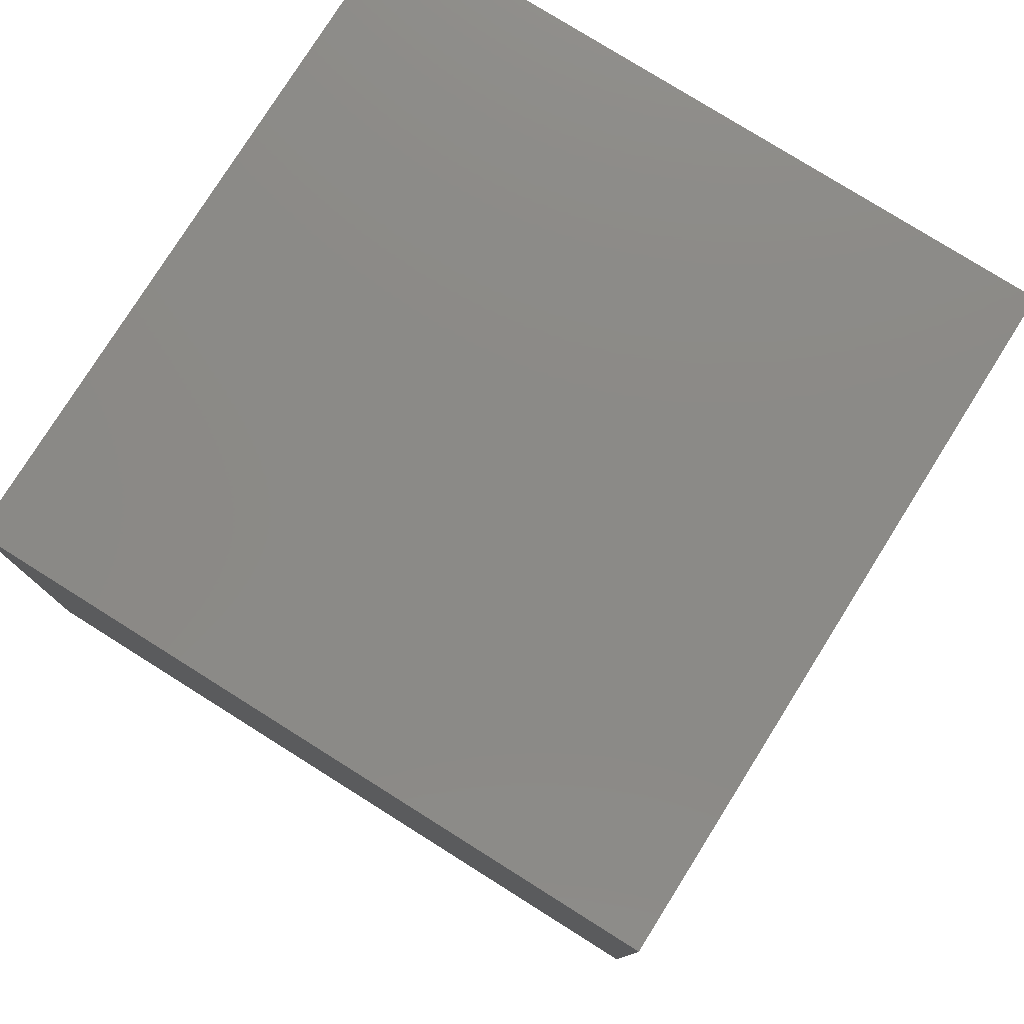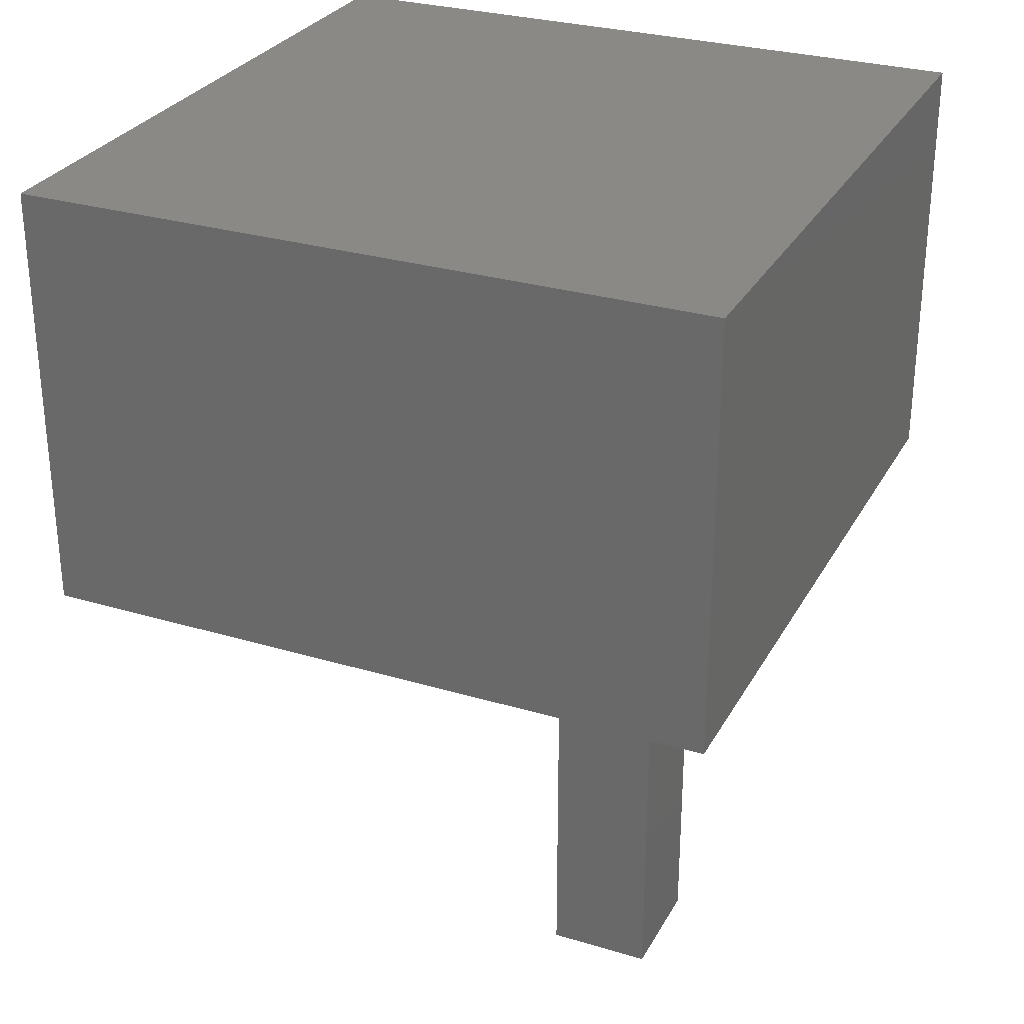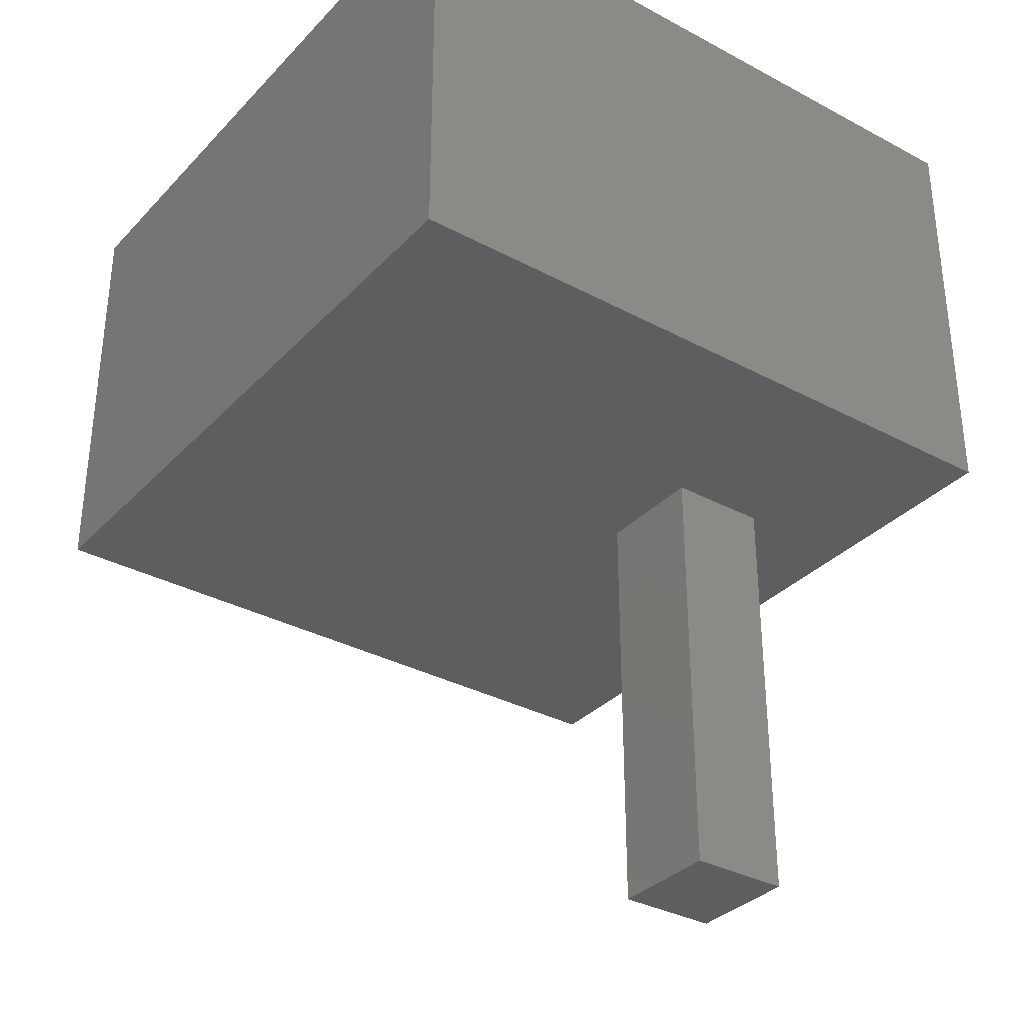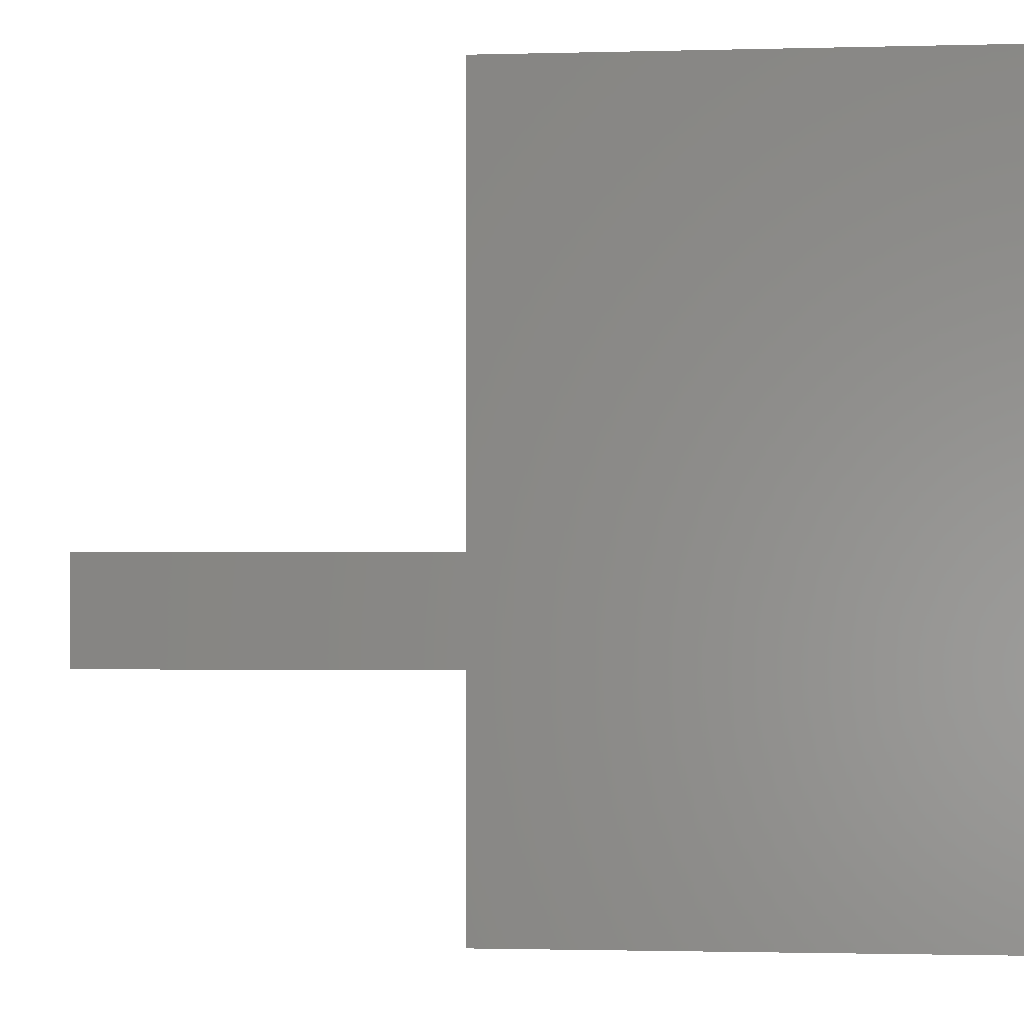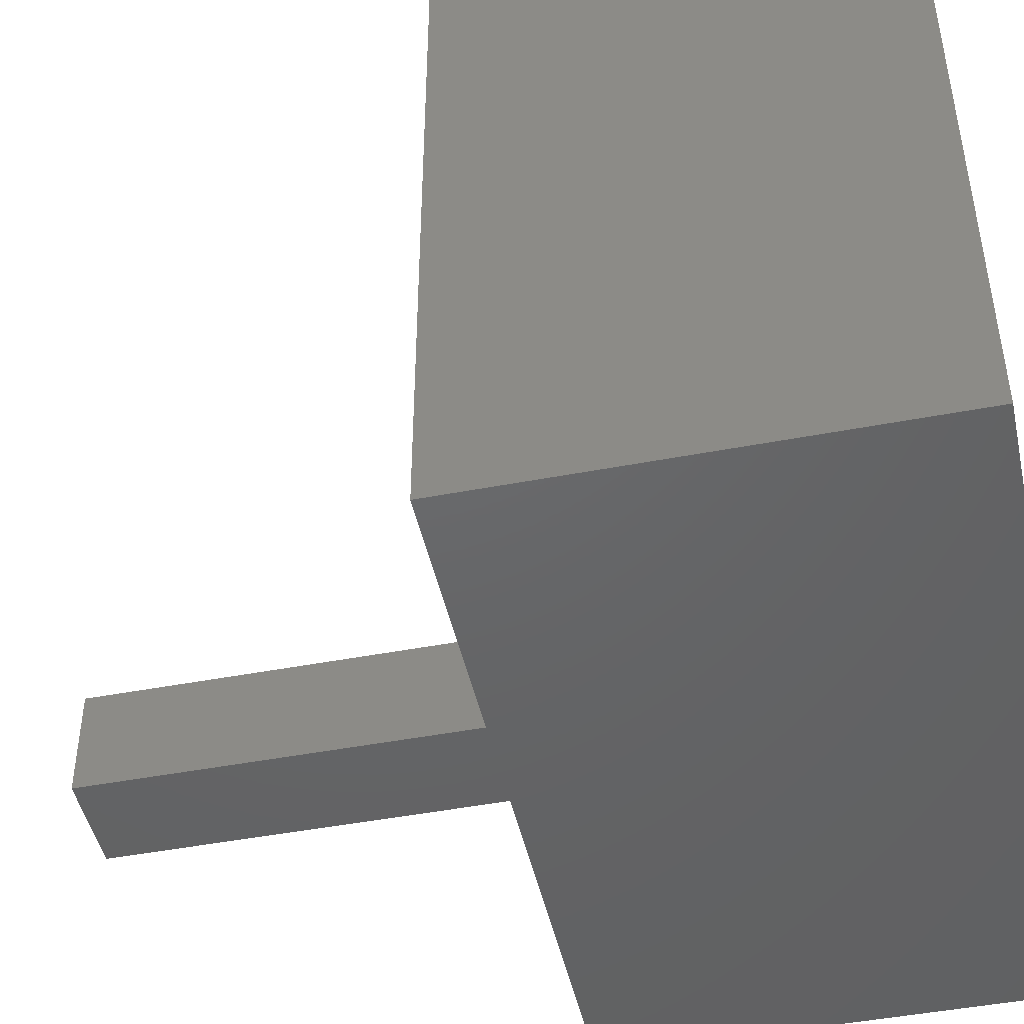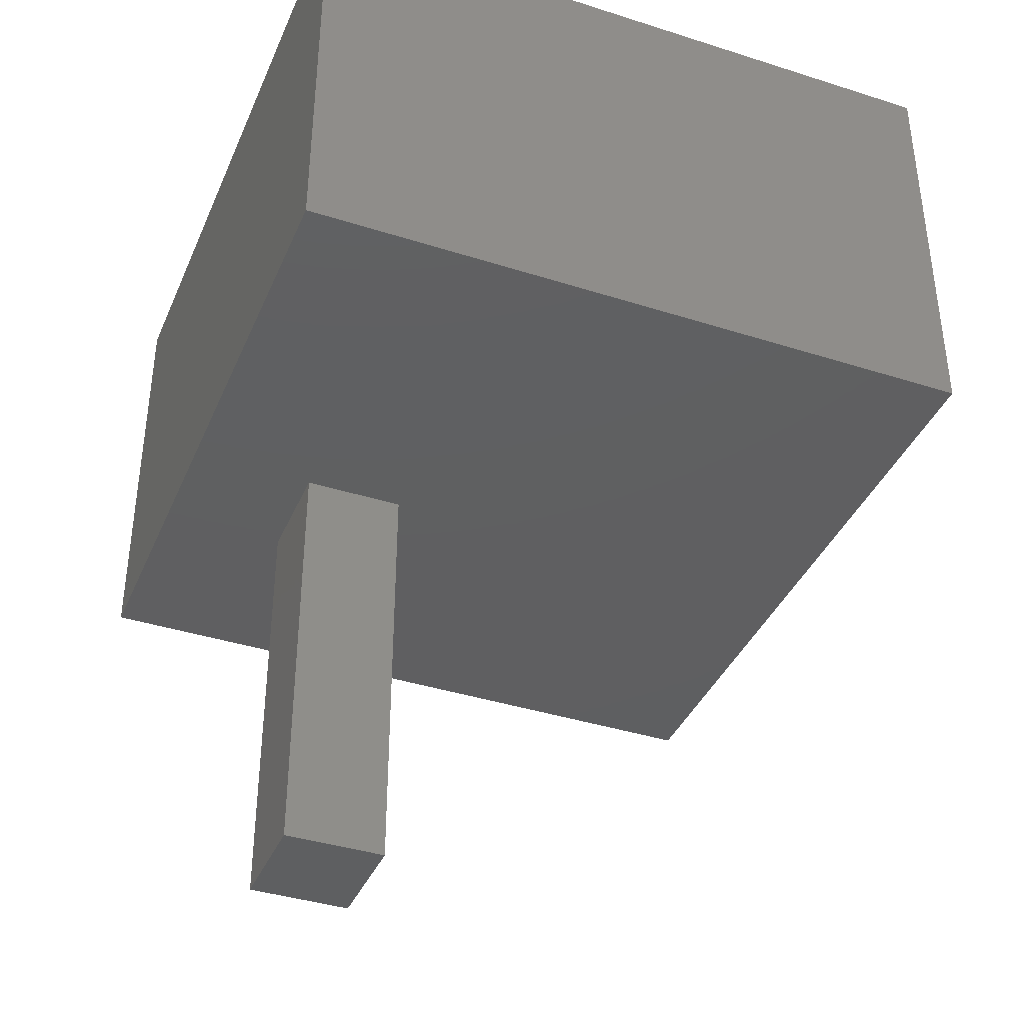
<metadata>
{"format":"stl","ext":"stl","renderer":"f3d","projection":"perspective","resolution":1024,"background":"white","views":[{"elev":78.3,"azim":122.1,"up":"+Y"},{"elev":29.0,"azim":-156.0,"up":"+Y"},{"elev":-33.6,"azim":143.9,"up":"+Y"},{"elev":-1.6,"azim":95.9,"up":"+Z"},{"elev":-46.7,"azim":102.3,"up":"+Z"},{"elev":-38.9,"azim":-21.8,"up":"+Y"}]}
</metadata>
<code>
# stl→obj: 24 verts, 44 faces
v 0.6471 -0.01587 -0.3349
v -0.5635 -0.7619 -0.3349
v -0.5635 -0.01587 -0.3349
v 0.6471 -0.7619 -0.3349
v -0.5635 -0.7619 0.8757
v -0.5635 -0.01587 0.8757
v 0.6471 -0.01587 0.8757
v 0.6471 -0.7619 0.8757
v -0.5635 0 -0.3349
v 0.6471 0 -0.3349
v -0.1656 -0.7619 0.0164
v -0.3434 -0.7619 0.0164
v -0.3434 -0.7619 0.2111
v -0.1656 -0.7619 0.2111
v -0.5635 0 0.8757
v 0.6471 0 0.8757
v -0.1656 -0.7778 0.0164
v -0.3434 -0.7778 0.0164
v -0.1656 -0.7778 0.2111
v -0.3434 -0.7778 0.2111
v -0.3434 -1.524 0.0164
v -0.1656 -1.524 0.0164
v -0.1656 -1.524 0.2111
v -0.3434 -1.524 0.2111
f 1 2 3
f 1 4 2
f 3 5 6
f 3 2 5
f 7 4 1
f 7 8 4
f 1 3 9
f 1 9 10
f 11 12 2
f 13 2 12
f 5 13 14
f 5 2 13
f 4 14 11
f 4 11 2
f 8 14 4
f 8 5 14
f 6 8 7
f 6 5 8
f 3 6 15
f 3 15 9
f 7 1 10
f 7 10 16
f 16 10 9
f 16 9 15
f 17 18 12
f 17 12 11
f 19 17 11
f 19 11 14
f 20 19 14
f 20 14 13
f 18 20 13
f 18 13 12
f 6 7 16
f 6 16 15
f 17 21 18
f 17 22 21
f 19 22 17
f 19 23 22
f 20 23 19
f 20 24 23
f 18 24 20
f 18 21 24
f 23 21 22
f 23 24 21

</code>
